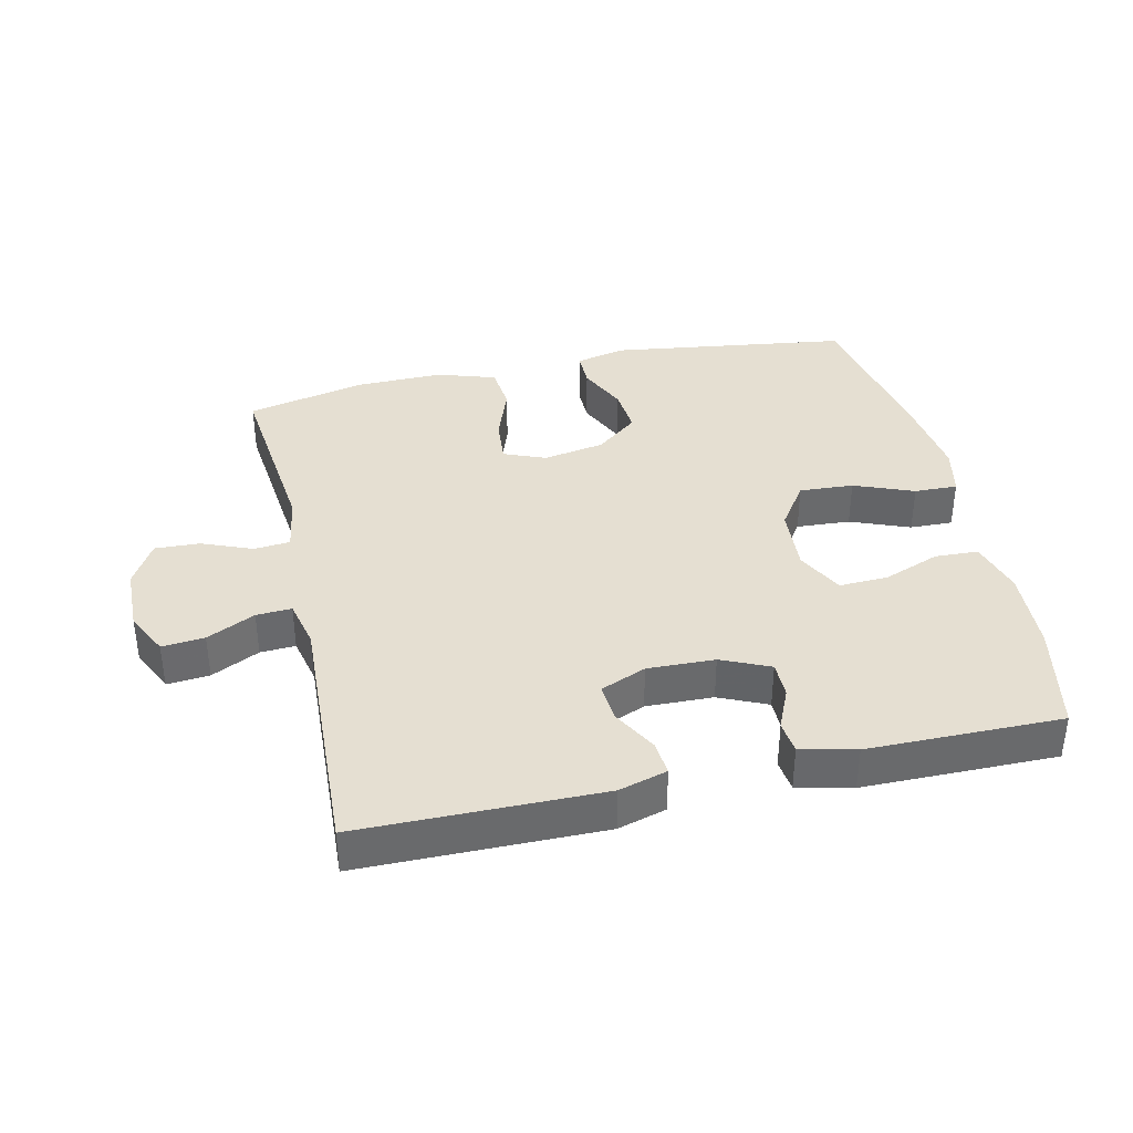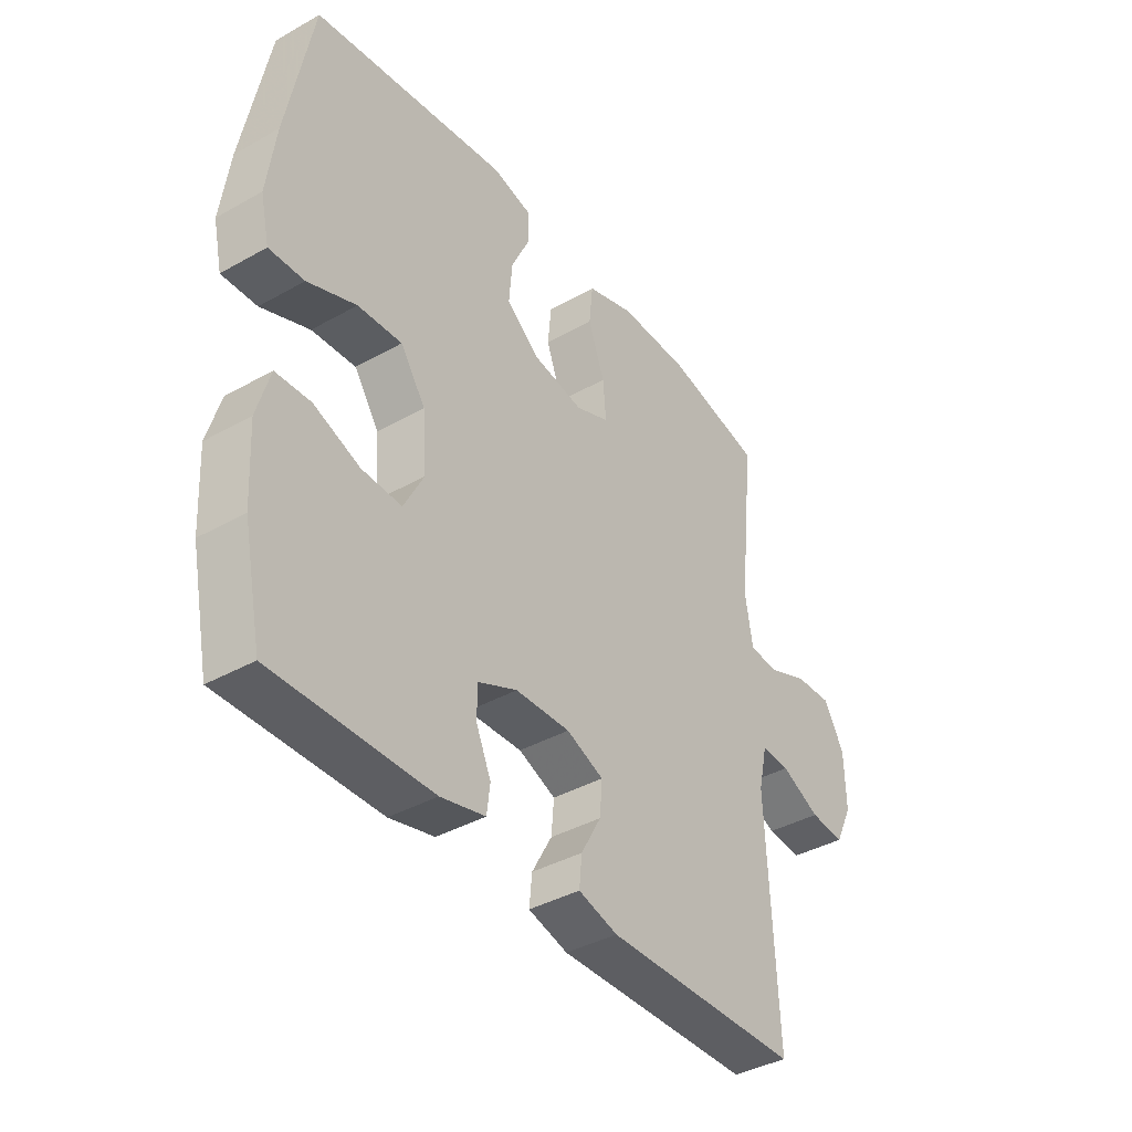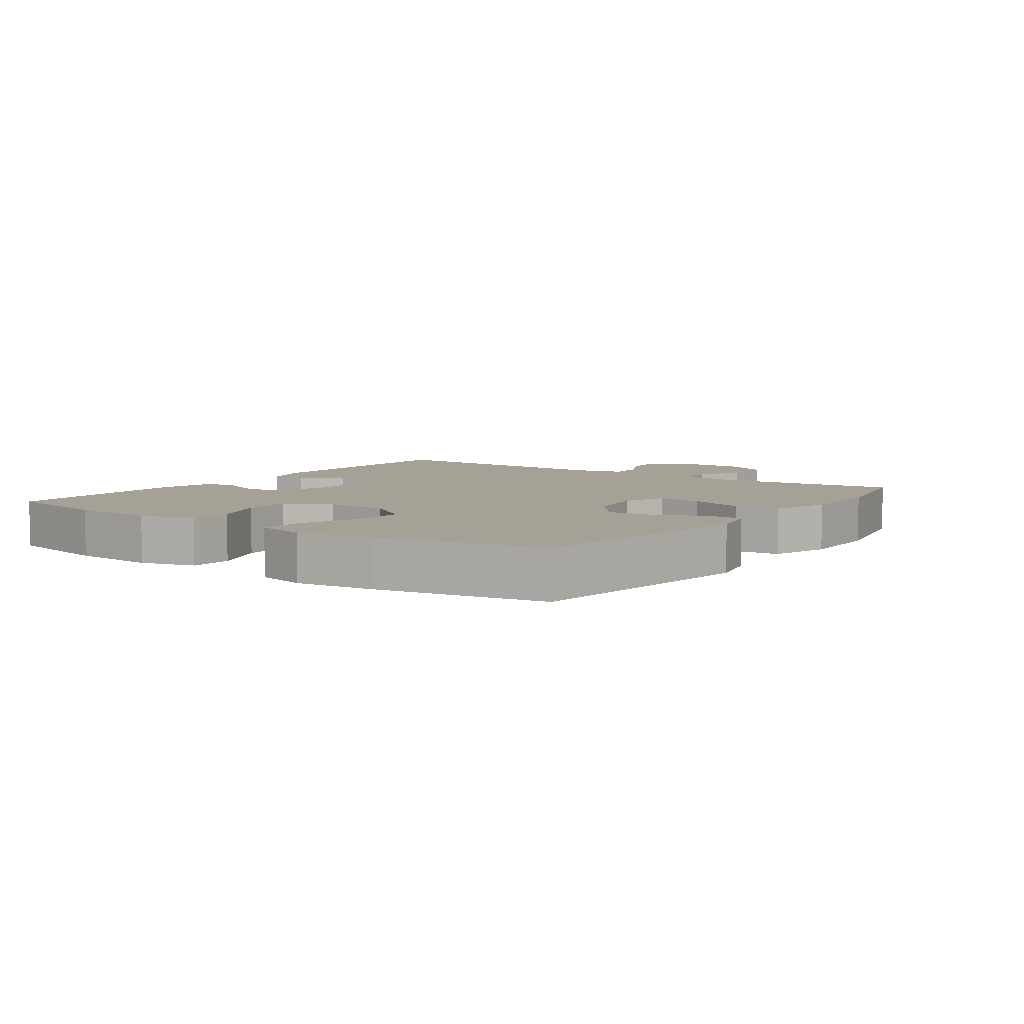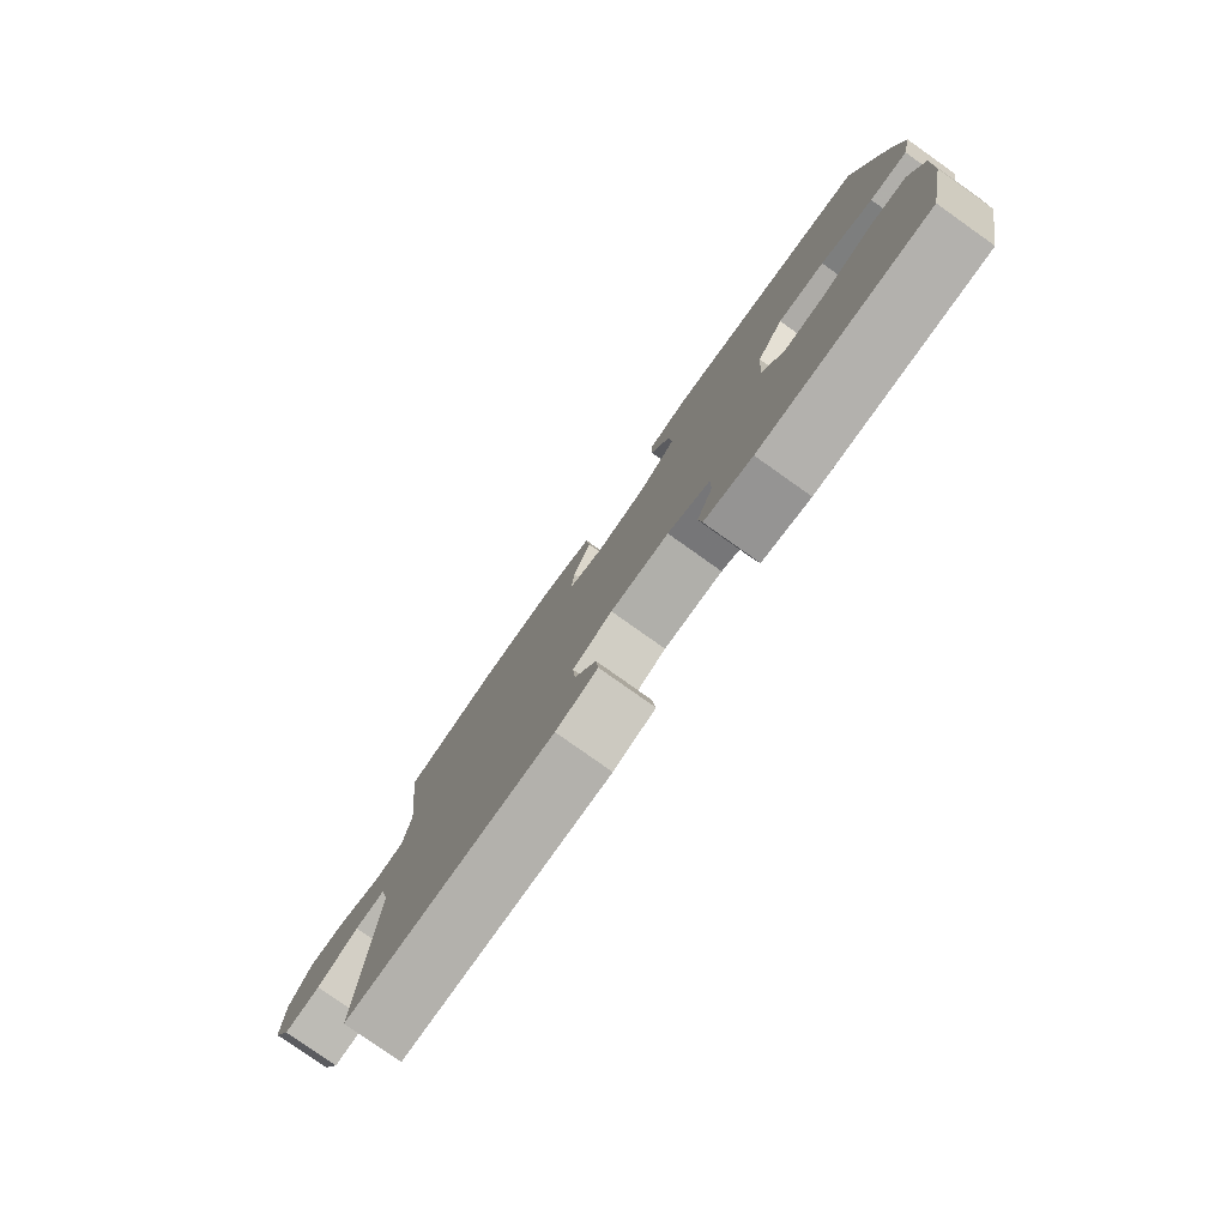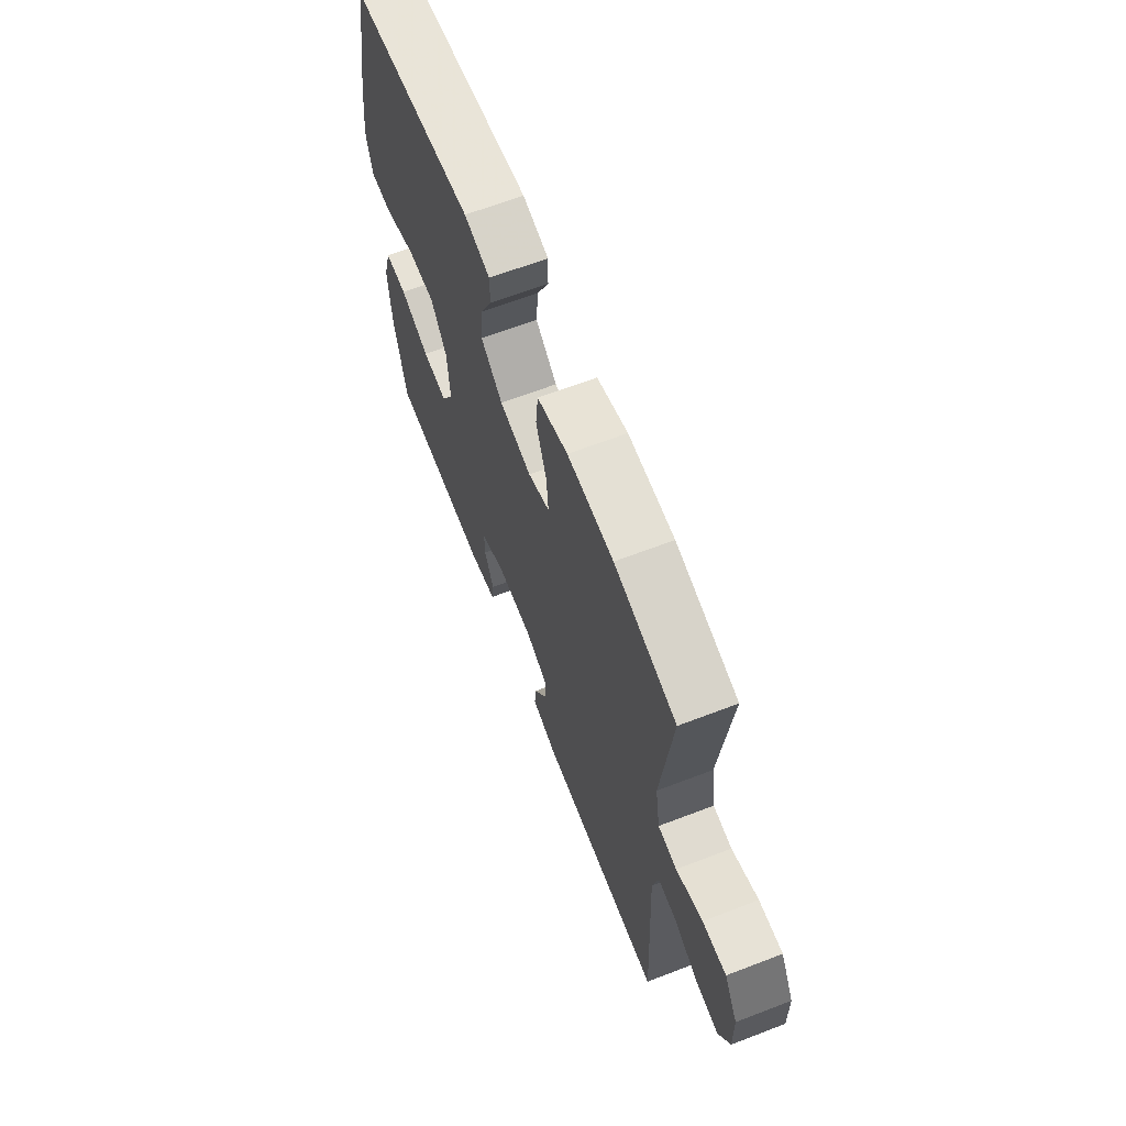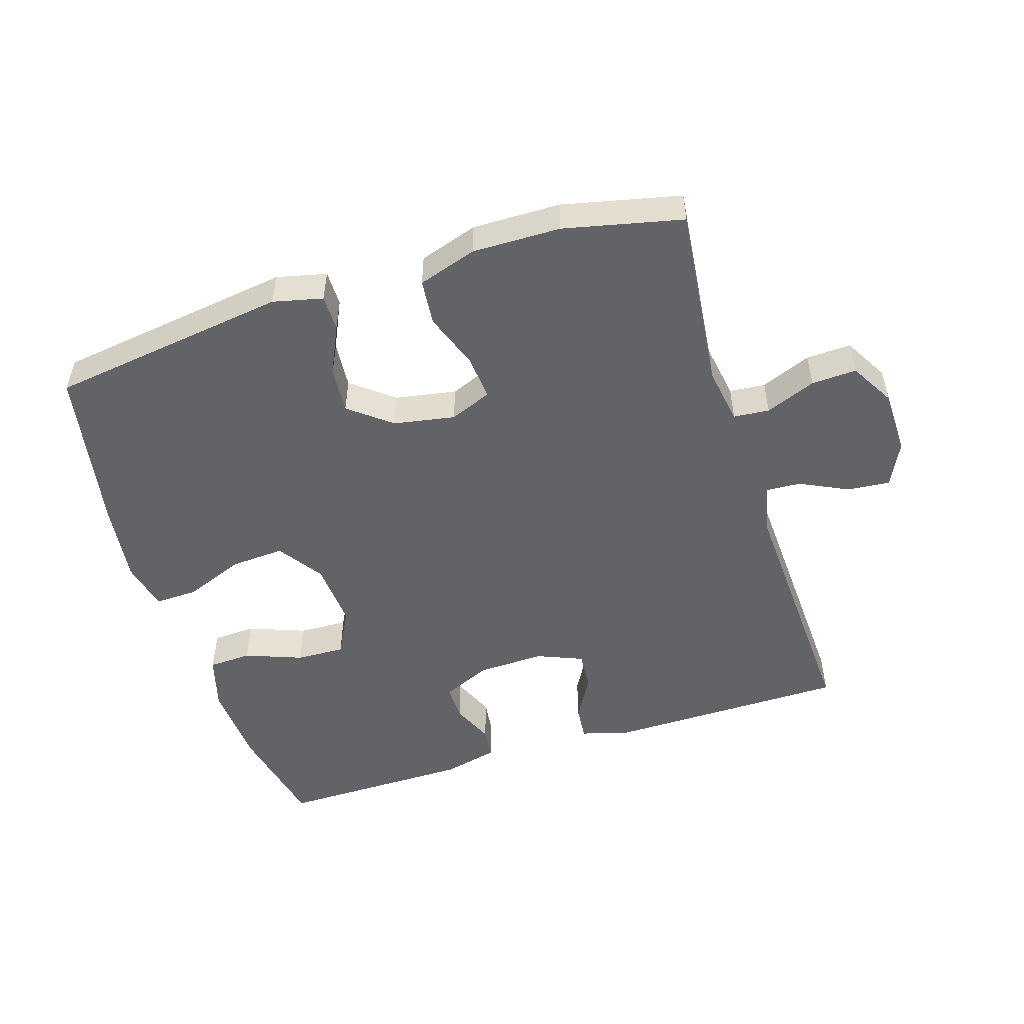
<metadata>
{"format":"obj","ext":"obj","renderer":"f3d","projection":"perspective","resolution":1024,"background":"white","views":[{"elev":37.5,"azim":167.3,"up":"+Y"},{"elev":-39.2,"azim":-54.9,"up":"+Z"},{"elev":6.2,"azim":-54.5,"up":"+Y"},{"elev":-79.5,"azim":-125.3,"up":"+Z"},{"elev":65.4,"azim":68.9,"up":"+Z"},{"elev":-51.0,"azim":17.6,"up":"+Y"}]}
</metadata>
<code>
v -0.5 0.07 0.5
v -0.133 0.07 0.551
v -0.057 0.07 0.533
v -0.057 0.07 0.478
v -0.092 0.07 0.403
v -0.098 0.07 0.331
v -0.034 0.07 0.28
v 0.06 0.07 0.263
v 0.124 0.07 0.289
v 0.118 0.07 0.358
v 0.087 0.07 0.444
v 0.094 0.07 0.514
v 0.184 0.07 0.543
v 0.319 0.07 0.541
v 0.5 0.07 0.5
v 0.469 0.07 0.217
v 0.483 0.07 0.13
v 0.538 0.07 0.125
v 0.615 0.07 0.156
v 0.684 0.07 0.159
v 0.723 0.07 0.091
v 0.725 0.07 -0.008
v 0.692 0.07 -0.076
v 0.627 0.07 -0.07
v 0.553 0.07 -0.034
v 0.499 0.07 -0.031
v 0.482 0.07 -0.106
v 0.5 0.07 -0.5
v 0.131 0.07 -0.503
v 0.057 0.07 -0.482
v 0.062 0.07 -0.429
v 0.1 0.07 -0.361
v 0.105 0.07 -0.302
v 0.035 0.07 -0.273
v -0.068 0.07 -0.276
v -0.142 0.07 -0.309
v -0.142 0.07 -0.365
v -0.114 0.07 -0.429
v -0.12 0.07 -0.478
v -0.204 0.07 -0.498
v -0.5 0.07 -0.5
v -0.535 0.07 -0.333
v -0.542 0.07 -0.204
v -0.518 0.07 -0.12
v -0.452 0.07 -0.117
v -0.365 0.07 -0.15
v -0.29 0.07 -0.153
v -0.253 0.07 -0.082
v -0.26 0.07 0.02
v -0.307 0.07 0.089
v -0.39 0.07 0.084
v -0.481 0.07 0.048
v -0.547 0.07 0.046
v -0.564 0.07 0.122
v -0.548 0.07 0.244
v -0.5 0 0.5
v -0.133 0 0.551
v -0.057 0 0.533
v -0.057 0 0.478
v -0.092 0 0.403
v -0.098 0 0.331
v -0.034 0 0.28
v 0.06 0 0.263
v 0.124 0 0.289
v 0.118 0 0.358
v 0.087 0 0.444
v 0.094 0 0.514
v 0.184 0 0.543
v 0.319 0 0.541
v 0.5 0 0.5
v 0.469 0 0.217
v 0.483 0 0.13
v 0.538 0 0.125
v 0.615 0 0.156
v 0.684 0 0.159
v 0.723 0 0.091
v 0.725 0 -0.008
v 0.692 0 -0.076
v 0.627 0 -0.07
v 0.553 0 -0.034
v 0.499 0 -0.031
v 0.482 0 -0.106
v 0.5 0 -0.5
v 0.131 0 -0.503
v 0.057 0 -0.482
v 0.062 0 -0.429
v 0.1 0 -0.361
v 0.105 0 -0.302
v 0.035 0 -0.273
v -0.068 0 -0.276
v -0.142 0 -0.309
v -0.142 0 -0.365
v -0.114 0 -0.429
v -0.12 0 -0.478
v -0.204 0 -0.498
v -0.5 0 -0.5
v -0.535 0 -0.333
v -0.542 0 -0.204
v -0.518 0 -0.12
v -0.452 0 -0.117
v -0.365 0 -0.15
v -0.29 0 -0.153
v -0.253 0 -0.082
v -0.26 0 0.02
v -0.307 0 0.089
v -0.39 0 0.084
v -0.481 0 0.048
v -0.547 0 0.046
v -0.564 0 0.122
v -0.548 0 0.244
f 51 52 53 54
f 50 51 54 55
f 43 44 45 46
f 43 46 47
f 42 43 47
f 41 42 47
f 40 41 47
f 37 38 39 40
f 36 37 40 47
f 35 36 47 48
f 29 30 31 32
f 27 28 29 32
f 26 27 32 33
f 22 23 24 25
f 22 25 26
f 21 22 26
f 18 19 20 21
f 17 18 21 26
f 16 17 26 33
f 10 11 12 13
f 9 10 13 14
f 2 3 4 5
f 2 5 6
f 50 55 1 2
f 49 50 2 6
f 34 35 48 49
f 34 49 6 7
f 33 34 7 8
f 16 33 8 9
f 9 14 15 16
f 109 108 107 106
f 110 109 106 105
f 101 100 99 98
f 102 101 98
f 102 98 97
f 102 97 96
f 102 96 95
f 95 94 93 92
f 102 95 92 91
f 103 102 91 90
f 87 86 85 84
f 87 84 83 82
f 88 87 82 81
f 80 79 78 77
f 81 80 77
f 81 77 76
f 76 75 74 73
f 81 76 73 72
f 88 81 72 71
f 68 67 66 65
f 69 68 65 64
f 60 59 58 57
f 61 60 57
f 57 56 110 105
f 61 57 105 104
f 104 103 90 89
f 62 61 104 89
f 63 62 89 88
f 64 63 88 71
f 71 70 69 64
f 1 56 57 2
f 2 57 58 3
f 3 58 59 4
f 4 59 60 5
f 5 60 61 6
f 6 61 62 7
f 7 62 63 8
f 8 63 64 9
f 9 64 65 10
f 10 65 66 11
f 11 66 67 12
f 12 67 68 13
f 13 68 69 14
f 14 69 70 15
f 15 70 71 16
f 16 71 72 17
f 17 72 73 18
f 18 73 74 19
f 19 74 75 20
f 20 75 76 21
f 21 76 77 22
f 22 77 78 23
f 23 78 79 24
f 24 79 80 25
f 25 80 81 26
f 26 81 82 27
f 27 82 83 28
f 28 83 84 29
f 29 84 85 30
f 30 85 86 31
f 31 86 87 32
f 32 87 88 33
f 33 88 89 34
f 34 89 90 35
f 35 90 91 36
f 36 91 92 37
f 37 92 93 38
f 38 93 94 39
f 39 94 95 40
f 40 95 96 41
f 41 96 97 42
f 42 97 98 43
f 43 98 99 44
f 44 99 100 45
f 45 100 101 46
f 46 101 102 47
f 47 102 103 48
f 48 103 104 49
f 49 104 105 50
f 50 105 106 51
f 51 106 107 52
f 52 107 108 53
f 53 108 109 54
f 54 109 110 55
f 55 110 56 1

</code>
